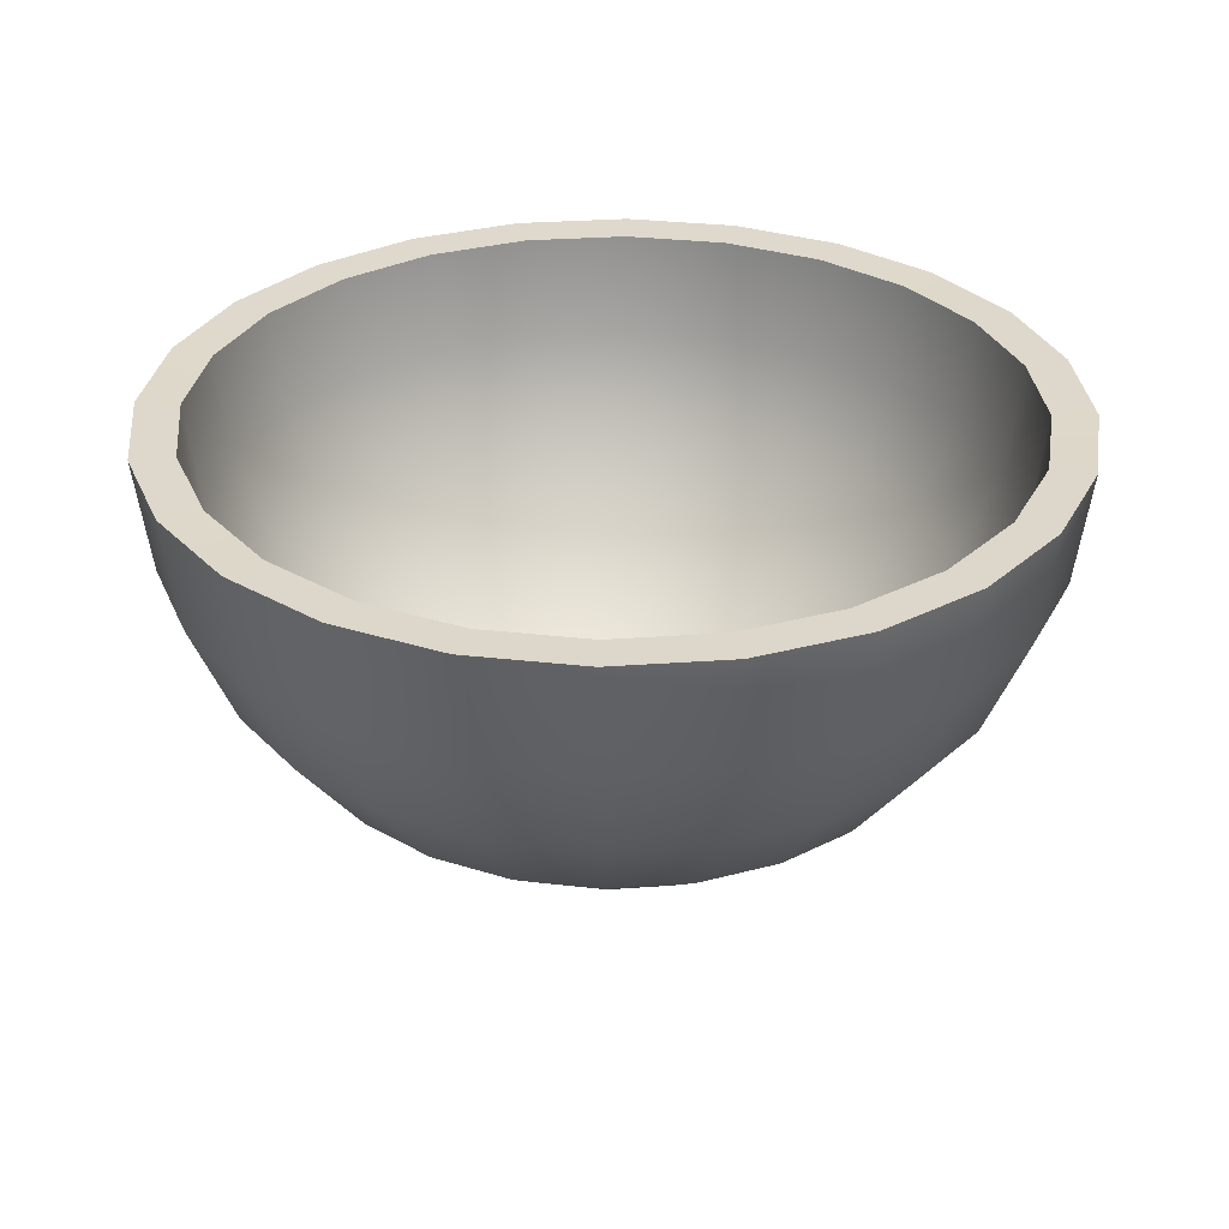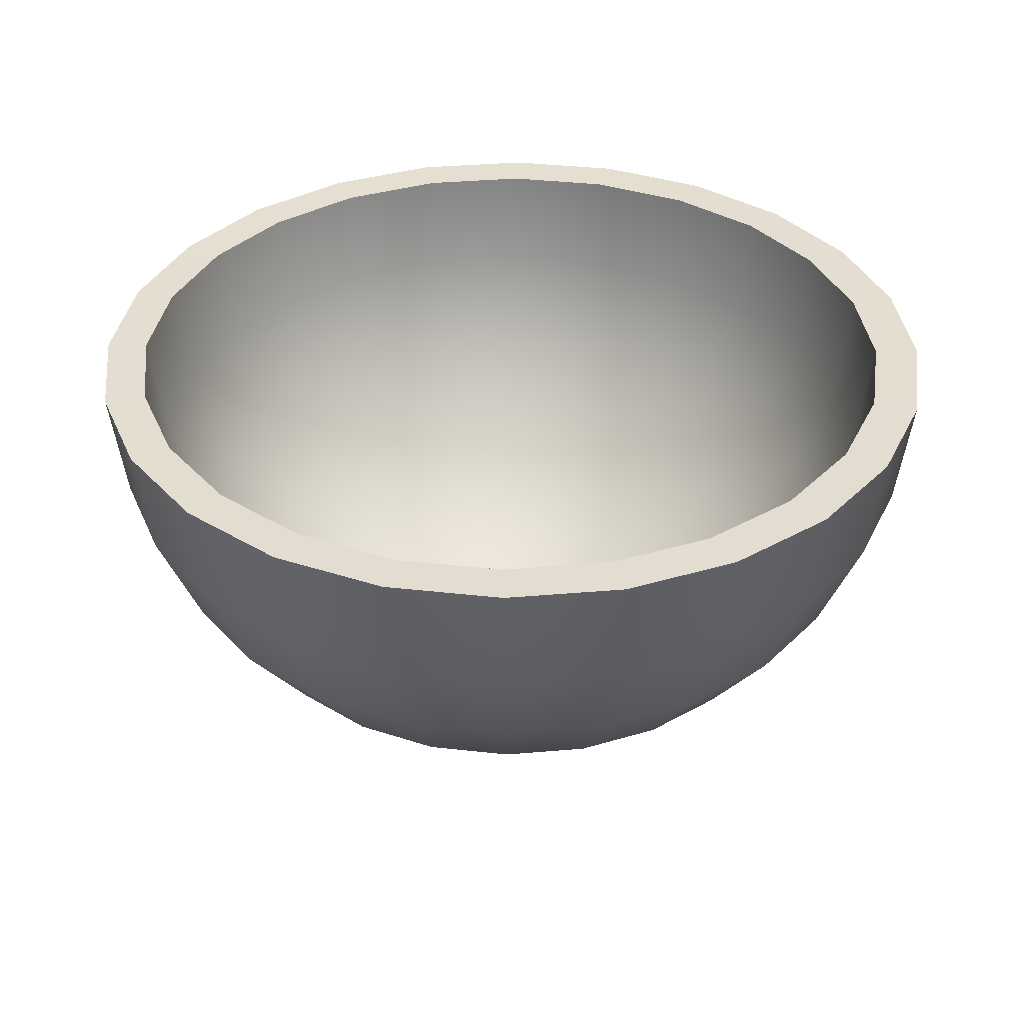
<metadata>
{"format":"obj","ext":"obj","renderer":"f3d","projection":"perspective","resolution":1024,"background":"white","views":[{"elev":31.3,"azim":-178.3,"up":"+Y"},{"elev":35.9,"azim":-59.0,"up":"+Y"}]}
</metadata>
<code>
g Bowl2
v 1.932 1 -0.5176
v 2 1 0
v 1.805 0.9971 -0.009347
v 1.743 0.9971 -0.4765
v 1.732 1 -1
v 1.563 0.9971 -0.9117
v 1.414 1 -1.414
v 1.276 0.9971 -1.286
v 1 1 -1.732
v 0.9024 0.9971 -1.572
v 0.5176 1 -1.932
v 0.4671 0.9971 -1.753
v 0 1 -2
v 0 0.9971 -1.814
v -0.4671 0.9971 -1.753
v -0.5176 1 -1.932
v -0.9024 0.9971 -1.572
v -1 1 -1.732
v -1.276 0.9971 -1.286
v -1.414 1 -1.414
v -1.563 0.9971 -0.9117
v -1.732 1 -1
v -1.743 0.9971 -0.4765
v -1.932 1 -0.5176
v -1.805 0.9971 -0.009347
v -2 1 0
v -1.743 0.9971 0.4578
v -1.932 1 0.5176
v -1.563 0.9971 0.8931
v -1.732 1 1
v -1.276 0.9971 1.267
v -1.414 1 1.414
v -0.9024 0.9971 1.554
v -1 1 1.732
v -0.4671 0.9971 1.734
v -0.5176 1 1.932
v 0 0.9971 1.795
v 0 1 2
v 0.5176 1 1.932
v 0.4671 0.9971 1.734
v 1 1 1.732
v 0.9024 0.9971 1.554
v 1.414 1 1.414
v 1.276 0.9971 1.267
v 1.732 1 1
v 1.563 0.9971 0.8931
v 1.932 1 0.5176
v 1.743 0.9971 0.4578
v 0.5 -0.9319 -0.134
v 0 -1 0
v 0.5176 -0.9319 0
v 0.4483 -0.9319 -0.2588
v 0.366 -0.9319 -0.366
v 0.2588 -0.9319 -0.4483
v 0.134 -0.9319 -0.5
v 0 -0.9319 -0.5176
v -0.134 -0.9319 -0.5
v -0.2588 -0.9319 -0.4483
v -0.366 -0.9319 -0.366
v -0.4483 -0.9319 -0.2588
v -0.5 -0.9319 -0.134
v -0.5176 -0.9319 0
v -0.5 -0.9319 0.134
v -0.4483 -0.9319 0.2588
v -0.366 -0.9319 0.366
v -0.2588 -0.9319 0.4483
v -0.134 -0.9319 0.5
v 0 -0.9319 0.5176
v 0.134 -0.9319 0.5
v 0.2588 -0.9319 0.4483
v 0.366 -0.9319 0.366
v 0.4483 -0.9319 0.2588
v 0.5 -0.9319 0.134
v -0.9659 -0.7321 -0.2588
v -0.866 -0.7321 -0.5
v -0.7071 -0.7321 -0.7071
v -0.5 -0.7321 -0.866
v -0.2588 -0.7321 -0.9659
v 0 -0.7321 -1
v 0.2588 -0.7321 -0.9659
v 0.5 -0.7321 -0.866
v 0.7071 -0.7321 -0.7071
v 0.866 -0.7321 -0.5
v 0.9659 -0.7321 -0.2588
v 1 -0.7321 0
v 0.9659 -0.7321 0.2588
v 0.866 -0.7321 0.5
v 0.7071 -0.7321 0.7071
v 0.5 -0.7321 0.866
v 0.2588 -0.7321 0.9659
v 0 -0.7321 1
v -0.2588 -0.7321 0.9659
v -0.5 -0.7321 0.866
v -0.7071 -0.7321 0.7071
v -0.866 -0.7321 0.5
v -0.9659 -0.7321 0.2588
v -1 -0.7321 0
v -1.414 -0.4142 0
v -1.366 -0.4142 -0.366
v -1.225 -0.4142 -0.7071
v -1 -0.4142 -1
v -0.7071 -0.4142 -1.225
v -0.366 -0.4142 -1.366
v 0 -0.4142 -1.414
v 0.366 -0.4142 -1.366
v 0.7071 -0.4142 -1.225
v 1 -0.4142 -1
v 1.225 -0.4142 -0.7071
v 1.366 -0.4142 -0.366
v 1.414 -0.4142 0
v 1.366 -0.4142 0.366
v 1.225 -0.4142 0.7071
v 1 -0.4142 1
v 0.7071 -0.4142 1.225
v 0.366 -0.4142 1.366
v 0 -0.4142 1.414
v -0.366 -0.4142 1.366
v -0.7071 -0.4142 1.225
v -1 -0.4142 1
v -1.225 -0.4142 0.7071
v -1.366 -0.4142 0.366
v 0.4671 -0.7462 -0.009347
v 0 -0.8077 -0.009347
v 0.4512 -0.7462 -0.1302
v 0.4045 -0.7462 -0.2429
v 0.3303 -0.7462 -0.3396
v 0.2336 -0.7462 -0.4139
v 0.1209 -0.7462 -0.4605
v 0 -0.7462 -0.4765
v -0.1209 -0.7462 -0.4605
v -0.2336 -0.7462 -0.4139
v -0.3303 -0.7462 -0.3396
v -0.4045 -0.7462 -0.2429
v -0.4512 -0.7462 -0.1302
v -0.4671 -0.7462 -0.009347
v -0.4512 -0.7462 0.1116
v -0.4045 -0.7462 0.2242
v -0.3303 -0.7462 0.321
v -0.2336 -0.7462 0.3952
v 0.8717 -0.5659 -0.2429
v 0.9024 -0.5659 -0.009347
v 0.7815 -0.5659 -0.4605
v 0.6381 -0.5659 -0.6474
v 0.4512 -0.5659 -0.7908
v 0.2336 -0.5659 -0.881
v 0 -0.5659 -0.9117
v -0.2336 -0.5659 -0.881
v -0.4512 -0.5659 -0.7908
v -0.6381 -0.5659 -0.6474
v -0.7815 -0.5659 -0.4605
v -0.8717 -0.5659 -0.2429
v -0.9024 -0.5659 -0.009347
v -0.8717 -0.5659 0.2242
v -0.7815 -0.5659 0.4419
v -0.6381 -0.5659 0.6287
v -0.4512 -0.5659 0.7722
v -0.2336 -0.5659 0.8623
v -0.1209 -0.7462 0.4419
v 0 -0.7462 0.4578
v 0.1209 -0.7462 0.4419
v 0.2336 -0.7462 0.3952
v 0.3303 -0.7462 0.321
v 0.4045 -0.7462 0.2242
v 0.4512 -0.7462 0.1116
v 0 -0.5659 0.8931
v 0.2336 -0.5659 0.8623
v 0.4512 -0.5659 0.7722
v 0.6381 -0.5659 0.6287
v 0.7815 -0.5659 0.4419
v 0.8717 -0.5659 0.2242
v 0 -0.2791 1.267
v -0.3303 -0.2791 1.223
v -0.6381 -0.2791 1.096
v -0.9024 -0.2791 0.8931
v -1.105 -0.2791 0.6287
v -1.233 -0.2791 0.321
v -1.276 -0.2791 -0.009347
v -1.233 -0.2791 -0.3396
v -1.105 -0.2791 -0.6474
v -0.9024 -0.2791 -0.9117
v -0.6381 -0.2791 -1.115
v -0.3303 -0.2791 -1.242
v 0 -0.2791 -1.286
v 0.3303 -0.2791 -1.242
v 0.6381 -0.2791 -1.115
v 0.9024 -0.2791 -0.9117
v 1.105 -0.2791 -0.6474
v 1.233 -0.2791 -0.3396
v 1.276 -0.2791 -0.009347
v 1.233 -0.2791 0.321
v 1.105 -0.2791 0.6287
v 0.9024 -0.2791 0.8931
v 0.6381 -0.2791 1.096
v 0.3303 -0.2791 1.223
v 1.366 -0.4142 -0.366
v 1.414 -0.4142 0
v 1.732 0 0
v 1.673 0 -0.4483
v 1.225 -0.4142 -0.7071
v 1.5 0 -0.866
v 1 -0.4142 -1
v 1.225 0 -1.225
v 1.673 0 0.4483
v 1.366 -0.4142 0.366
v 1.5 0 0.866
v 1.225 -0.4142 0.7071
v 1.225 0 1.225
v 1 -0.4142 1
v 1.932 0.4824 0
v 1.866 0.4824 -0.5
v 1.673 0.4824 -0.9659
v 1.366 0.4824 -1.366
v 1.366 0.4824 1.366
v 1.673 0.4824 0.9659
v 1.866 0.4824 0.5
v 2 1 0
v 1.932 1 -0.5176
v 1.732 1 -1
v 1.414 1 -1.414
v 1.414 1 1.414
v 1.732 1 1
v 1.932 1 0.5176
v 1.563 0.09472 -0.009347
v 1.276 -0.2791 -0.009347
v 1.233 -0.2791 -0.3396
v 1.51 0.09472 -0.4139
v 1.105 -0.2791 -0.6474
v 1.354 0.09472 -0.7908
v 0.9024 -0.2791 -0.9117
v 1.105 0.09472 -1.115
v 1.51 0.09472 0.3952
v 1.233 -0.2791 0.321
v 1.354 0.09472 0.7722
v 1.105 -0.2791 0.6287
v 1.105 0.09472 1.096
v 0.9024 -0.2791 0.8931
v 1.743 0.53 -0.009347
v 1.684 0.53 -0.4605
v 1.51 0.53 -0.881
v 1.233 0.53 -1.242
v 1.233 0.53 1.223
v 1.51 0.53 0.8623
v 1.684 0.53 0.4419
v 1.805 0.9971 -0.009347
v 1.743 0.9971 -0.4765
v 1.563 0.9971 -0.9117
v 1.276 0.9971 -1.286
v 1.276 0.9971 1.267
v 1.563 0.9971 0.8931
v 1.743 0.9971 0.4578
v 0.7071 -0.4142 -1.225
v 1 -0.4142 -1
v 1.225 0 -1.225
v 0.866 0 -1.5
v 0.366 -0.4142 -1.366
v 0.4483 0 -1.673
v 0 -0.4142 -1.414
v 0 0 -1.732
v -0.4483 0 -1.673
v -0.366 -0.4142 -1.366
v -0.866 0 -1.5
v -0.7071 -0.4142 -1.225
v -1.225 0 -1.225
v -1 -0.4142 -1
v 1.366 0.4824 -1.366
v 0.9659 0.4824 -1.673
v 0.5 0.4824 -1.866
v 0 0.4824 -1.932
v -0.5 0.4824 -1.866
v -0.9659 0.4824 -1.673
v -1.366 0.4824 -1.366
v 1.414 1 -1.414
v 1 1 -1.732
v 0.5176 1 -1.932
v 0 1 -2
v -0.5176 1 -1.932
v -1 1 -1.732
v -1.414 1 -1.414
v 1.105 0.09472 -1.115
v 0.9024 -0.2791 -0.9117
v 0.6381 -0.2791 -1.115
v 0.7815 0.09472 -1.363
v 0.3303 -0.2791 -1.242
v 0.4045 0.09472 -1.519
v 0 -0.2791 -1.286
v 0 0.09472 -1.572
v -0.4045 0.09472 -1.519
v -0.3303 -0.2791 -1.242
v -0.7815 0.09472 -1.363
v -0.6381 -0.2791 -1.115
v -1.105 0.09472 -1.115
v -0.9024 -0.2791 -0.9117
v 1.233 0.53 -1.242
v 0.8717 0.53 -1.519
v 0.4512 0.53 -1.693
v 0 0.53 -1.753
v -0.4512 0.53 -1.693
v -0.8717 0.53 -1.519
v -1.233 0.53 -1.242
v 1.276 0.9971 -1.286
v 0.9024 0.9971 -1.572
v 0.4671 0.9971 -1.753
v 0 0.9971 -1.814
v -0.4671 0.9971 -1.753
v -0.9024 0.9971 -1.572
v -1.276 0.9971 -1.286
v -1.5 0 -0.866
v -1.225 -0.4142 -0.7071
v -1 -0.4142 -1
v -1.225 0 -1.225
v -1.673 0 -0.4483
v -1.366 -0.4142 -0.366
v -1.732 0 0
v -1.414 -0.4142 0
v -1.673 0 0.4483
v -1.366 -0.4142 0.366
v -1.5 0 0.866
v -1.225 -0.4142 0.7071
v -1.225 0 1.225
v -1 -0.4142 1
v -1.673 0.4824 -0.9659
v -1.366 0.4824 -1.366
v -1.866 0.4824 -0.5
v -1.932 0.4824 0
v -1.866 0.4824 0.5
v -1.673 0.4824 0.9659
v -1.366 0.4824 1.366
v -1.732 1 -1
v -1.414 1 -1.414
v -1.932 1 -0.5176
v -2 1 0
v -1.932 1 0.5176
v -1.732 1 1
v -1.414 1 1.414
v -0.9024 -0.2791 -0.9117
v -1.105 -0.2791 -0.6474
v -1.354 0.09472 -0.7908
v -1.105 0.09472 -1.115
v -1.51 0.09472 -0.4139
v -1.233 -0.2791 -0.3396
v -1.563 0.09472 -0.009347
v -1.276 -0.2791 -0.009347
v -1.51 0.09472 0.3952
v -1.233 -0.2791 0.321
v -1.354 0.09472 0.7722
v -1.105 -0.2791 0.6287
v -1.105 0.09472 1.096
v -0.9024 -0.2791 0.8931
v -1.51 0.53 -0.881
v -1.233 0.53 -1.242
v -1.684 0.53 -0.4605
v -1.743 0.53 -0.009347
v -1.684 0.53 0.4419
v -1.51 0.53 0.8623
v -1.233 0.53 1.223
v -1.563 0.9971 -0.9117
v -1.276 0.9971 -1.286
v -1.743 0.9971 -0.4765
v -1.805 0.9971 -0.009347
v -1.743 0.9971 0.4578
v -1.563 0.9971 0.8931
v -1.276 0.9971 1.267
v -0.866 0 1.5
v -0.7071 -0.4142 1.225
v -1 -0.4142 1
v -1.225 0 1.225
v -0.4483 0 1.673
v -0.366 -0.4142 1.366
v 0 0 1.732
v 0 -0.4142 1.414
v 0.366 -0.4142 1.366
v 0.4483 0 1.673
v 0.7071 -0.4142 1.225
v 0.866 0 1.5
v 1 -0.4142 1
v 1.225 0 1.225
v -0.9659 0.4824 1.673
v -1.366 0.4824 1.366
v -0.5 0.4824 1.866
v 0 0.4824 1.932
v 0.5 0.4824 1.866
v 0.9659 0.4824 1.673
v 1.366 0.4824 1.366
v -1 1 1.732
v -1.414 1 1.414
v -0.5176 1 1.932
v 0 1 2
v 0.5176 1 1.932
v 1 1 1.732
v 1.414 1 1.414
v -0.9024 -0.2791 0.8931
v -0.6381 -0.2791 1.096
v -0.7815 0.09472 1.344
v -1.105 0.09472 1.096
v -0.4045 0.09472 1.5
v -0.3303 -0.2791 1.223
v 0 0.09472 1.554
v 0 -0.2791 1.267
v 0.3303 -0.2791 1.223
v 0.4045 0.09472 1.5
v 0.6381 -0.2791 1.096
v 0.7815 0.09472 1.344
v 0.9024 -0.2791 0.8931
v 1.105 0.09472 1.096
v -0.8717 0.53 1.5
v -1.233 0.53 1.223
v -0.4512 0.53 1.675
v 0 0.53 1.734
v 0.4512 0.53 1.675
v 0.8717 0.53 1.5
v 1.233 0.53 1.223
v -0.9024 0.9971 1.554
v -1.276 0.9971 1.267
v -0.4671 0.9971 1.734
v 0 0.9971 1.795
v 0.4671 0.9971 1.734
v 0.9024 0.9971 1.554
v 1.276 0.9971 1.267
f 3 2 1
f 4 3 1
f 4 1 5
f 6 4 5
f 6 5 7
f 8 6 7
f 8 7 9
f 10 8 9
f 10 9 11
f 12 10 11
f 12 11 13
f 14 12 13
f 14 13 15
f 13 16 15
f 15 16 17
f 16 18 17
f 17 18 19
f 18 20 19
f 19 20 21
f 20 22 21
f 21 22 23
f 22 24 23
f 23 24 25
f 24 26 25
f 25 26 27
f 26 28 27
f 27 28 29
f 28 30 29
f 29 30 31
f 30 32 31
f 31 32 33
f 32 34 33
f 33 34 35
f 34 36 35
f 35 36 37
f 36 38 37
f 37 38 39
f 40 37 39
f 40 39 41
f 42 40 41
f 42 41 43
f 44 42 43
f 44 43 45
f 46 44 45
f 46 45 47
f 48 46 47
f 48 47 2
f 3 48 2
f 51 50 49
f 49 50 52
f 52 50 53
f 53 50 54
f 54 50 55
f 55 50 56
f 56 50 57
f 57 50 58
f 58 50 59
f 59 50 60
f 60 50 61
f 61 50 62
f 62 50 63
f 63 50 64
f 64 50 65
f 65 50 66
f 66 50 67
f 67 50 68
f 68 50 69
f 69 50 70
f 70 50 71
f 71 50 72
f 72 50 73
f 73 50 51
f 60 61 74
f 75 60 74
f 59 60 75
f 76 59 75
f 58 59 76
f 77 58 76
f 57 58 77
f 78 57 77
f 56 57 78
f 79 56 78
f 79 80 56
f 80 55 56
f 80 81 55
f 81 54 55
f 81 82 54
f 82 53 54
f 82 83 53
f 83 52 53
f 83 84 52
f 84 49 52
f 84 85 49
f 85 51 49
f 85 86 51
f 86 73 51
f 86 87 73
f 87 72 73
f 87 88 72
f 88 71 72
f 88 89 71
f 89 70 71
f 89 90 70
f 90 69 70
f 90 91 69
f 91 68 69
f 67 68 91
f 92 67 91
f 66 67 92
f 93 66 92
f 65 66 93
f 94 65 93
f 64 65 94
f 95 64 94
f 63 64 95
f 96 63 95
f 62 63 96
f 97 62 96
f 61 62 97
f 74 61 97
f 74 97 98
f 99 74 98
f 75 74 99
f 100 75 99
f 76 75 100
f 101 76 100
f 77 76 101
f 102 77 101
f 78 77 102
f 103 78 102
f 79 78 103
f 104 79 103
f 104 105 79
f 105 80 79
f 105 106 80
f 106 81 80
f 106 107 81
f 107 82 81
f 107 108 82
f 108 83 82
f 108 109 83
f 109 84 83
f 109 110 84
f 110 85 84
f 110 111 85
f 111 86 85
f 111 112 86
f 112 87 86
f 112 113 87
f 113 88 87
f 113 114 88
f 114 89 88
f 114 115 89
f 115 90 89
f 115 116 90
f 116 91 90
f 92 91 116
f 117 92 116
f 93 92 117
f 118 93 117
f 94 93 118
f 119 94 118
f 95 94 119
f 120 95 119
f 96 95 120
f 121 96 120
f 97 96 121
f 98 97 121
f 124 123 122
f 125 123 124
f 126 123 125
f 127 123 126
f 128 123 127
f 129 123 128
f 130 123 129
f 131 123 130
f 132 123 131
f 133 123 132
f 134 123 133
f 135 123 134
f 136 123 135
f 137 123 136
f 138 123 137
f 139 123 138
f 125 124 140
f 140 124 141
f 124 122 141
f 142 125 140
f 126 125 142
f 143 126 142
f 127 126 143
f 144 127 143
f 128 127 144
f 145 128 144
f 129 128 145
f 146 129 145
f 146 147 129
f 147 130 129
f 147 148 130
f 148 131 130
f 148 149 131
f 149 132 131
f 149 150 132
f 150 133 132
f 150 151 133
f 151 134 133
f 151 152 134
f 152 135 134
f 152 153 135
f 153 136 135
f 153 154 136
f 154 137 136
f 154 155 137
f 155 138 137
f 155 156 138
f 156 139 138
f 156 157 139
f 157 158 139
f 158 123 139
f 159 123 158
f 160 123 159
f 161 123 160
f 162 123 161
f 163 123 162
f 164 123 163
f 122 123 164
f 165 159 158
f 157 165 158
f 160 159 165
f 166 160 165
f 161 160 166
f 167 161 166
f 162 161 167
f 168 162 167
f 163 162 168
f 169 163 168
f 164 163 169
f 170 164 169
f 122 164 170
f 141 122 170
f 166 165 171
f 171 165 157
f 172 171 157
f 172 157 156
f 173 172 156
f 173 156 155
f 174 173 155
f 174 155 154
f 175 174 154
f 175 154 153
f 176 175 153
f 176 153 152
f 177 176 152
f 177 152 151
f 178 177 151
f 178 151 150
f 179 178 150
f 179 150 149
f 180 179 149
f 180 149 148
f 181 180 148
f 181 148 147
f 182 181 147
f 182 147 146
f 183 182 146
f 183 146 184
f 146 145 184
f 184 145 185
f 145 144 185
f 185 144 186
f 144 143 186
f 186 143 187
f 143 142 187
f 187 142 188
f 142 140 188
f 188 140 189
f 140 141 189
f 189 141 190
f 141 170 190
f 190 170 191
f 170 169 191
f 191 169 192
f 169 168 192
f 192 168 193
f 168 167 193
f 193 167 194
f 167 166 194
f 194 166 171
f 197 196 195
f 198 197 195
f 198 195 199
f 200 198 199
f 200 199 201
f 202 200 201
f 197 203 196
f 203 204 196
f 203 205 204
f 205 206 204
f 205 207 206
f 207 208 206
f 209 197 198
f 210 209 198
f 210 198 200
f 211 210 200
f 211 200 202
f 212 211 202
f 213 207 205
f 214 213 205
f 214 205 203
f 215 214 203
f 215 203 197
f 209 215 197
f 216 209 210
f 217 216 210
f 217 210 211
f 218 217 211
f 218 211 212
f 219 218 212
f 220 213 214
f 221 220 214
f 221 214 215
f 222 221 215
f 222 215 209
f 216 222 209
f 225 224 223
f 226 225 223
f 227 225 226
f 228 227 226
f 229 227 228
f 230 229 228
f 223 224 231
f 224 232 231
f 231 232 233
f 232 234 233
f 233 234 235
f 234 236 235
f 226 223 237
f 238 226 237
f 228 226 238
f 239 228 238
f 230 228 239
f 240 230 239
f 233 235 241
f 242 233 241
f 231 233 242
f 243 231 242
f 223 231 243
f 237 223 243
f 238 237 244
f 245 238 244
f 239 238 245
f 246 239 245
f 240 239 246
f 247 240 246
f 242 241 248
f 249 242 248
f 243 242 249
f 250 243 249
f 237 243 250
f 244 237 250
f 253 252 251
f 254 253 251
f 254 251 255
f 256 254 255
f 256 255 257
f 258 256 257
f 258 257 259
f 257 260 259
f 259 260 261
f 260 262 261
f 261 262 263
f 262 264 263
f 265 253 254
f 266 265 254
f 266 254 256
f 267 266 256
f 267 256 258
f 268 267 258
f 258 259 269
f 268 258 269
f 259 261 270
f 269 259 270
f 261 263 271
f 270 261 271
f 272 265 266
f 273 272 266
f 273 266 267
f 274 273 267
f 274 267 268
f 275 274 268
f 268 269 276
f 275 268 276
f 269 270 277
f 276 269 277
f 270 271 278
f 277 270 278
f 281 280 279
f 282 281 279
f 283 281 282
f 284 283 282
f 285 283 284
f 286 285 284
f 286 287 285
f 287 288 285
f 287 289 288
f 289 290 288
f 289 291 290
f 291 292 290
f 282 279 293
f 294 282 293
f 284 282 294
f 295 284 294
f 286 284 295
f 296 286 295
f 297 287 286
f 296 297 286
f 298 289 287
f 297 298 287
f 299 291 289
f 298 299 289
f 294 293 300
f 301 294 300
f 295 294 301
f 302 295 301
f 296 295 302
f 303 296 302
f 304 297 296
f 303 304 296
f 305 298 297
f 304 305 297
f 306 299 298
f 305 306 298
f 309 308 307
f 310 309 307
f 307 308 311
f 308 312 311
f 311 312 313
f 312 314 313
f 313 314 315
f 314 316 315
f 315 316 317
f 316 318 317
f 317 318 319
f 318 320 319
f 310 307 321
f 322 310 321
f 307 311 323
f 321 307 323
f 311 313 324
f 323 311 324
f 313 315 325
f 324 313 325
f 315 317 326
f 325 315 326
f 317 319 327
f 326 317 327
f 322 321 328
f 329 322 328
f 321 323 330
f 328 321 330
f 323 324 331
f 330 323 331
f 324 325 332
f 331 324 332
f 325 326 333
f 332 325 333
f 326 327 334
f 333 326 334
f 337 336 335
f 338 337 335
f 337 339 336
f 339 340 336
f 339 341 340
f 341 342 340
f 341 343 342
f 343 344 342
f 343 345 344
f 345 346 344
f 345 347 346
f 347 348 346
f 349 337 338
f 350 349 338
f 351 339 337
f 349 351 337
f 352 341 339
f 351 352 339
f 353 343 341
f 352 353 341
f 354 345 343
f 353 354 343
f 355 347 345
f 354 355 345
f 356 349 350
f 357 356 350
f 358 351 349
f 356 358 349
f 359 352 351
f 358 359 351
f 360 353 352
f 359 360 352
f 361 354 353
f 360 361 353
f 362 355 354
f 361 362 354
f 365 364 363
f 366 365 363
f 363 364 367
f 364 368 367
f 367 368 369
f 368 370 369
f 369 370 371
f 372 369 371
f 372 371 373
f 374 372 373
f 374 373 375
f 376 374 375
f 366 363 377
f 378 366 377
f 363 367 379
f 377 363 379
f 367 369 380
f 379 367 380
f 380 369 372
f 381 380 372
f 381 372 374
f 382 381 374
f 382 374 376
f 383 382 376
f 378 377 384
f 385 378 384
f 377 379 386
f 384 377 386
f 379 380 387
f 386 379 387
f 387 380 381
f 388 387 381
f 388 381 382
f 389 388 382
f 389 382 383
f 390 389 383
f 393 392 391
f 394 393 391
f 393 395 392
f 395 396 392
f 395 397 396
f 397 398 396
f 399 398 397
f 400 399 397
f 401 399 400
f 402 401 400
f 403 401 402
f 404 403 402
f 405 393 394
f 406 405 394
f 407 395 393
f 405 407 393
f 408 397 395
f 407 408 395
f 400 397 408
f 409 400 408
f 402 400 409
f 410 402 409
f 404 402 410
f 411 404 410
f 412 405 406
f 413 412 406
f 414 407 405
f 412 414 405
f 415 408 407
f 414 415 407
f 409 408 415
f 416 409 415
f 410 409 416
f 417 410 416
f 411 410 417
f 418 411 417

</code>
